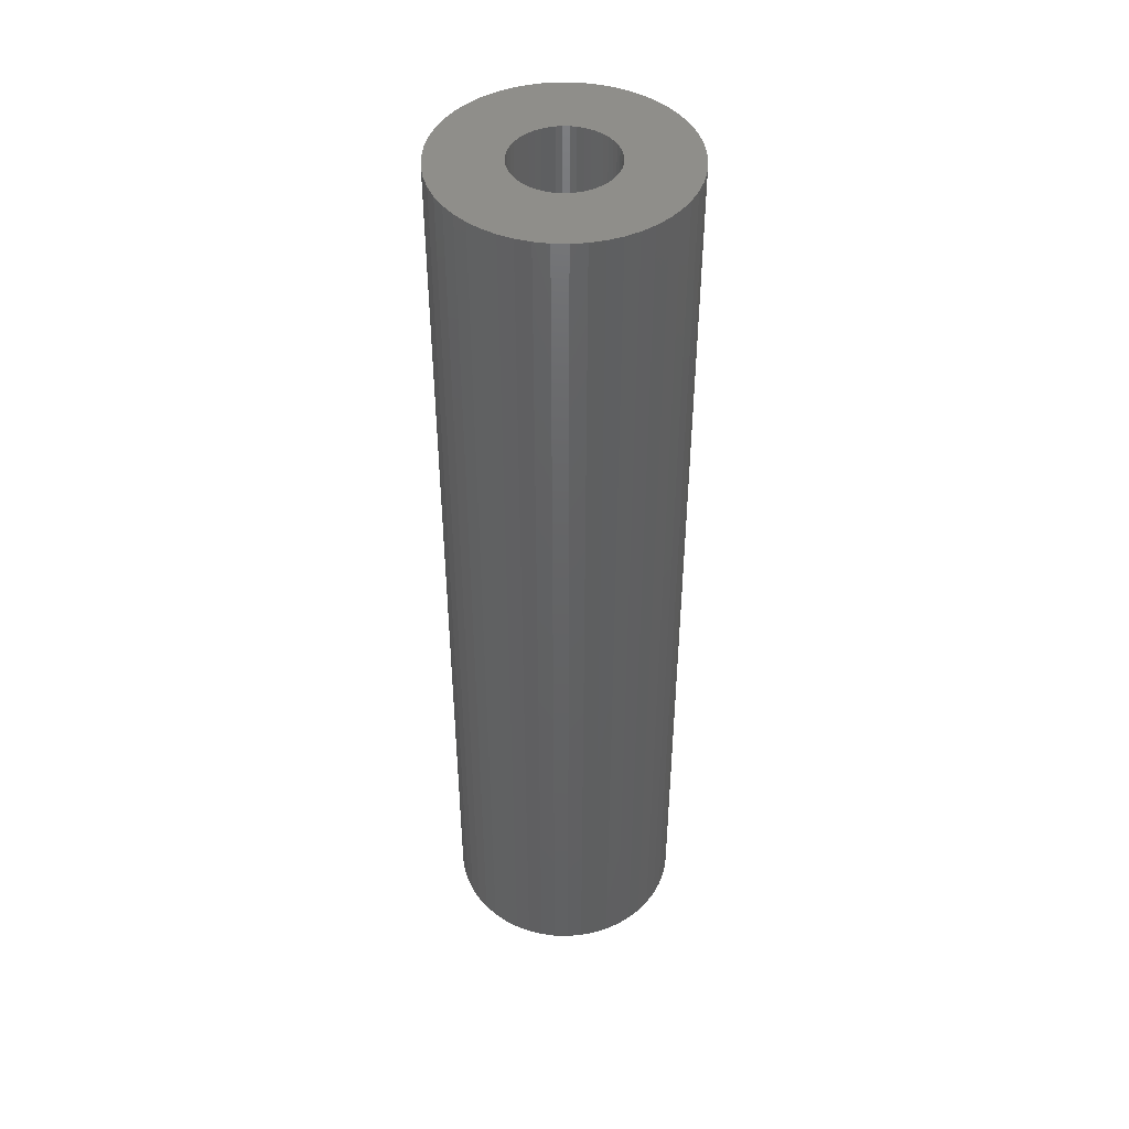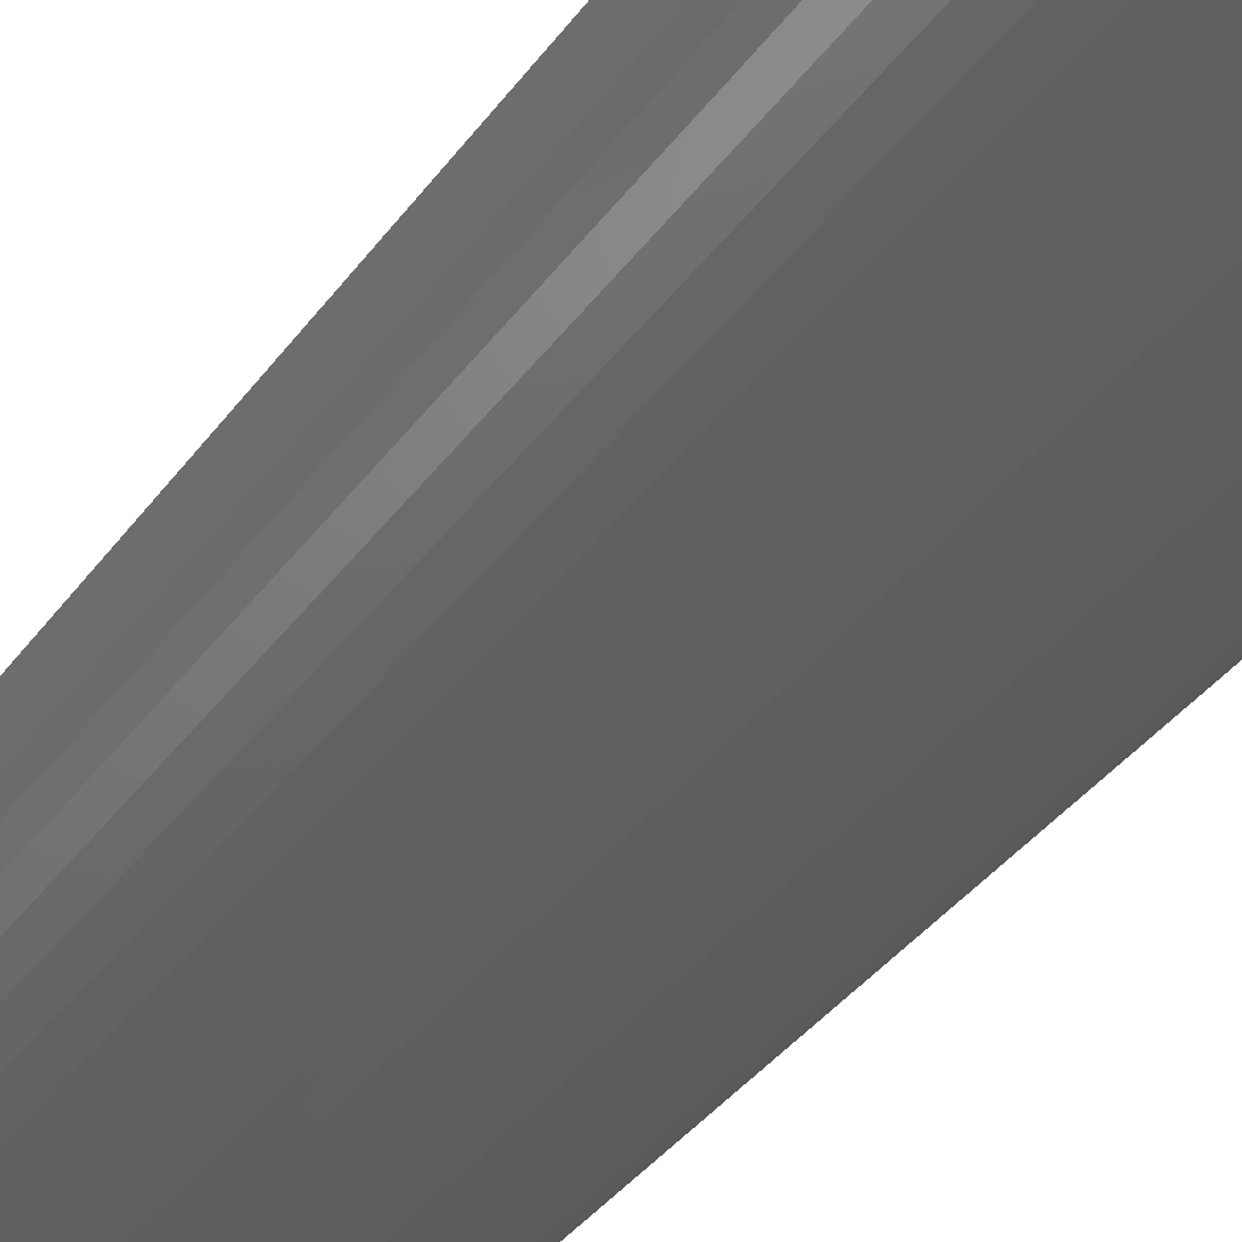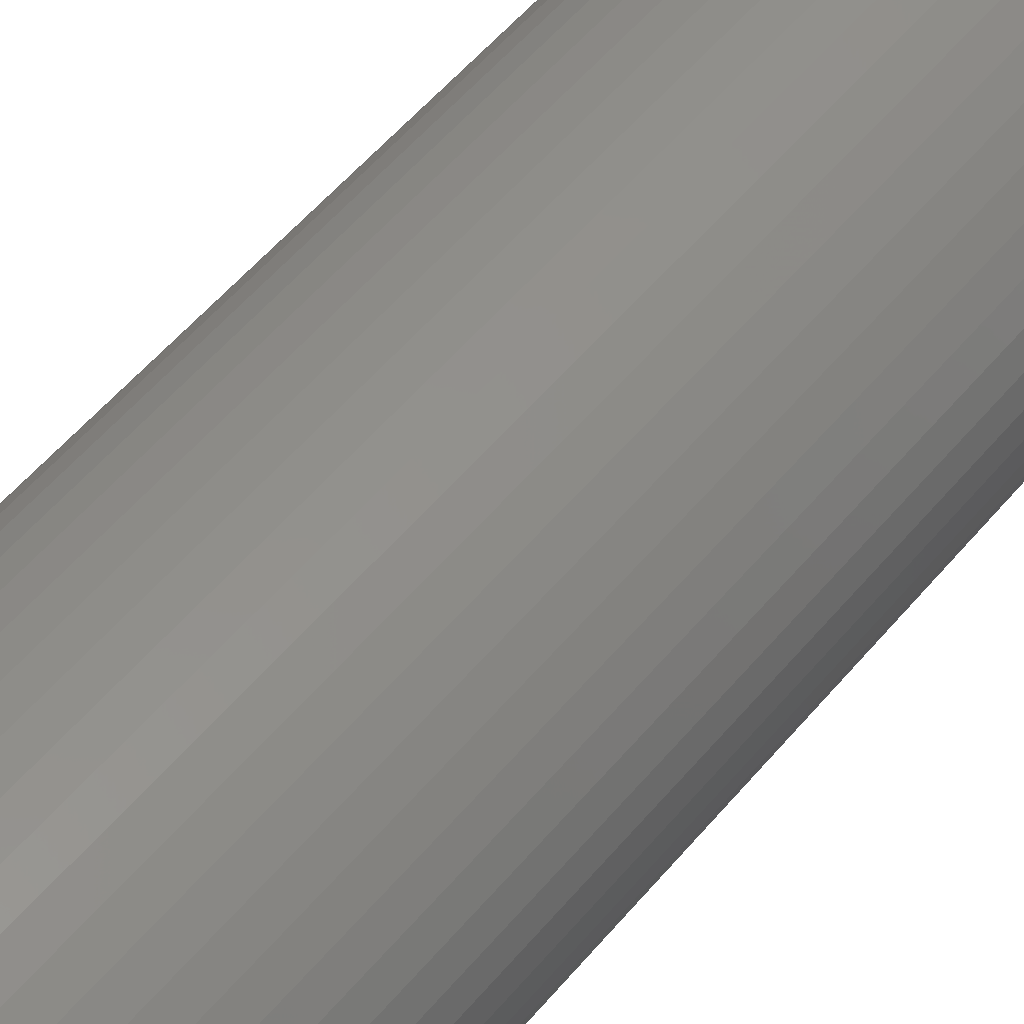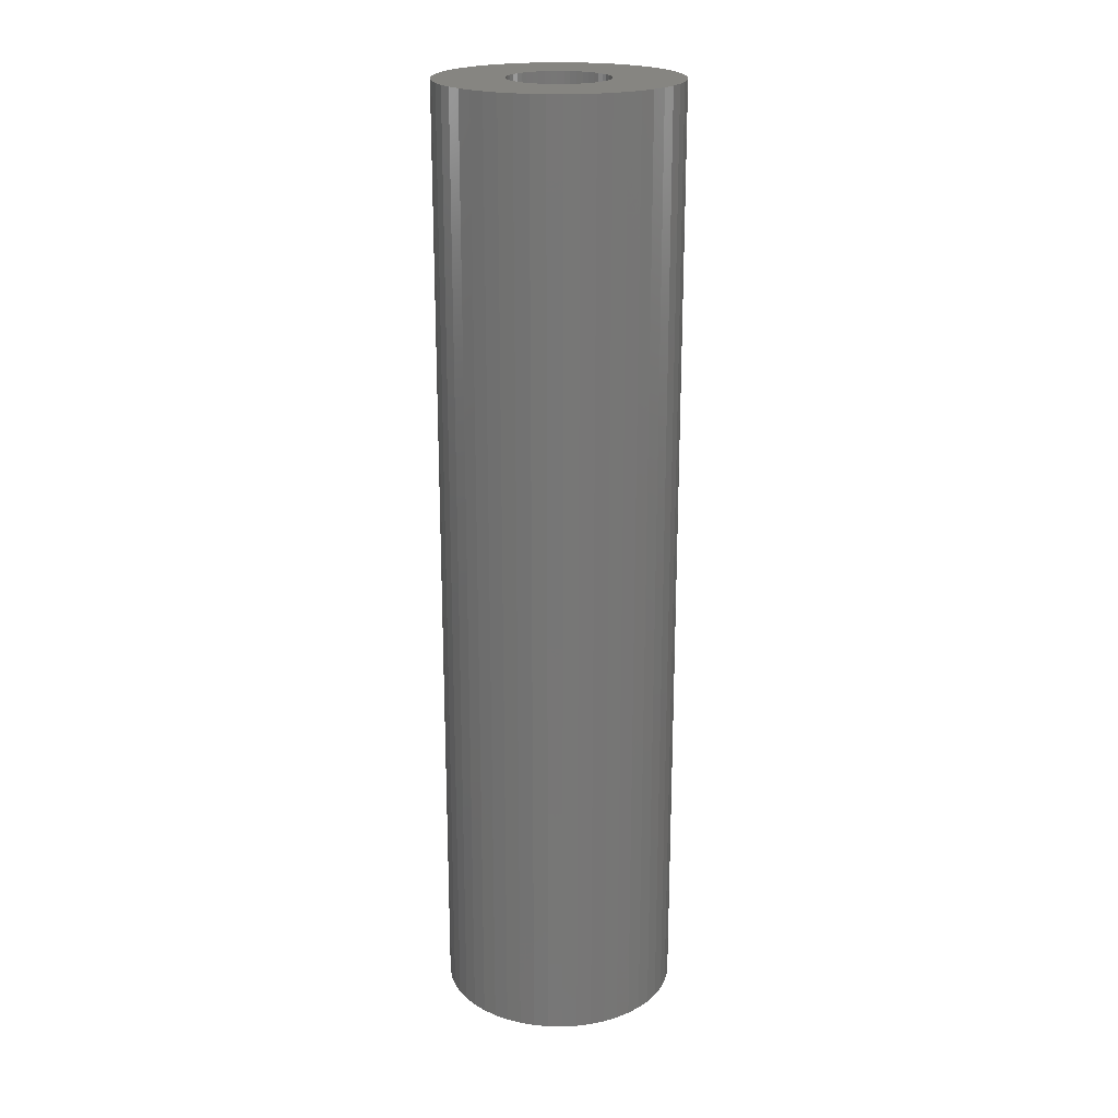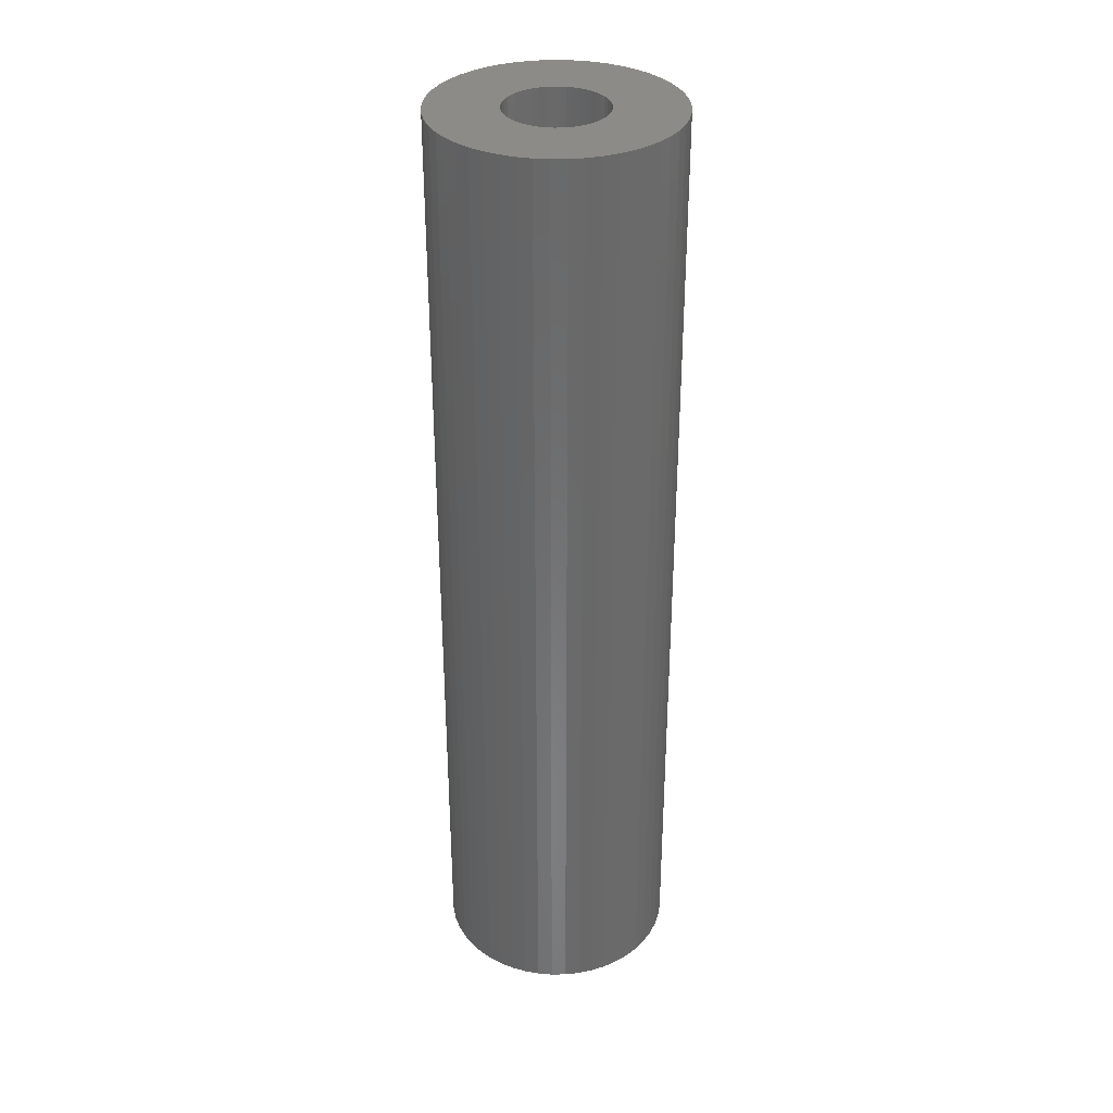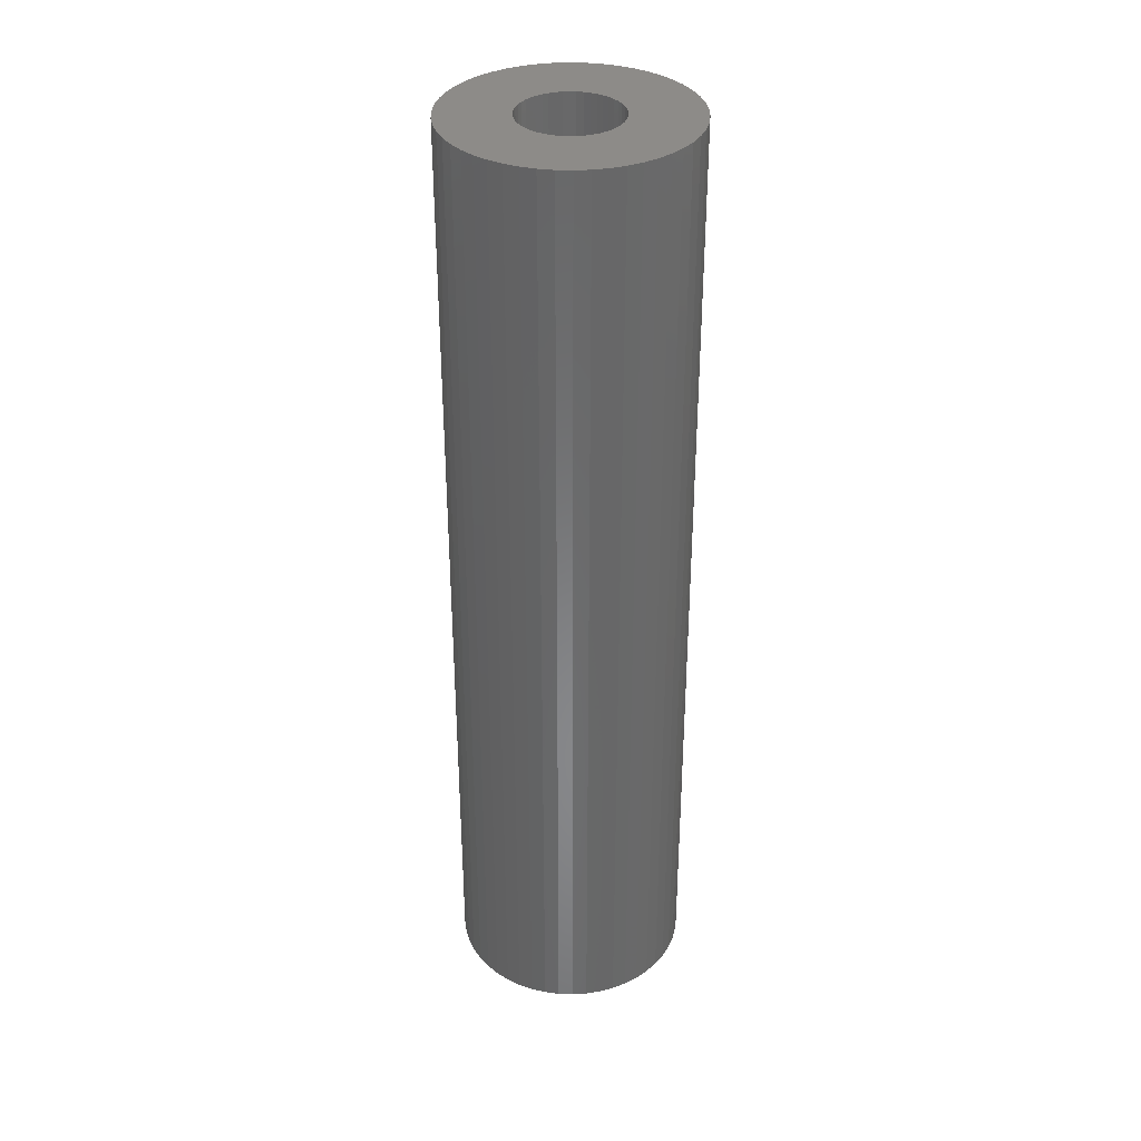
<metadata>
{"format":"stl","ext":"stl","renderer":"f3d","projection":"perspective","resolution":1024,"background":"white","views":[{"elev":45.1,"azim":-142.3,"up":"+Z"},{"elev":-30.3,"azim":153.0,"up":"+Y"},{"elev":49.3,"azim":-143.1,"up":"+Y"},{"elev":20.9,"azim":102.6,"up":"+Z"},{"elev":34.0,"azim":-58.7,"up":"+Z"},{"elev":35.1,"azim":-55.1,"up":"+Z"}]}
</metadata>
<code>
# stl→obj: 200 verts, 400 faces
v 6 0 24
v 5.953 0.752 -24
v 5.953 0.752 24
v 6 0 -24
v -6 0 -24
v -5.953 0.752 24
v -5.953 0.752 -24
v -6 0 24
v 0.3767 5.988 -24
v -0.3767 5.988 24
v 0.3767 5.988 24
v -0.3767 5.988 -24
v -0.3767 -5.988 -24
v 0.3767 -5.988 24
v -0.3767 -5.988 24
v 0.3767 -5.988 -24
v 4.374 4.107 -24
v 3.825 4.623 24
v 4.374 4.107 24
v 3.825 4.623 -24
v -3.825 4.623 -24
v -4.374 4.107 24
v -3.825 4.623 24
v -4.374 4.107 -24
v -1.854 5.706 -24
v -2.555 5.429 24
v -1.854 5.706 24
v -2.555 5.429 -24
v 5.579 2.209 24
v 5.258 2.891 -24
v 5.258 2.891 24
v 5.579 2.209 -24
v 5.811 1.492 -24
v 5.811 1.492 24
v 2.555 5.429 -24
v 1.854 5.706 24
v 2.555 5.429 24
v 1.854 5.706 -24
v 1.124 5.894 24
v 1.124 5.894 -24
v 3.215 5.066 -24
v 3.215 5.066 24
v -5.579 2.209 -24
v -5.258 2.891 24
v -5.258 2.891 -24
v -5.579 2.209 24
v -5.811 1.492 -24
v -5.811 1.492 24
v -1.124 5.894 24
v -1.124 5.894 -24
v 1.124 -5.894 24
v 1.124 -5.894 -24
v 1.854 -5.706 -24
v 2.555 -5.429 24
v 1.854 -5.706 24
v 2.555 -5.429 -24
v 4.854 3.527 24
v 4.854 3.527 -24
v -4.854 3.527 24
v -4.854 3.527 -24
v 2.5 0 24
v 2.48 0.3133 24
v 5.953 -0.752 24
v 2.421 0.6217 24
v 2.48 -0.3133 24
v 2.324 0.9203 24
v 5.811 -1.492 24
v 2.191 1.204 24
v 2.421 -0.6217 24
v 2.023 1.469 24
v 5.579 -2.209 24
v 1.822 1.711 24
v 2.324 -0.9203 24
v 1.594 1.926 24
v 5.258 -2.891 24
v 1.34 2.111 24
v 2.191 -1.204 24
v 4.854 -3.527 24
v 1.064 2.262 24
v 0.7725 2.378 24
v 0.4685 2.456 24
v 0.157 2.495 24
v -0.157 2.495 24
v -0.4685 2.456 24
v -0.7725 2.378 24
v -1.064 2.262 24
v -1.34 2.111 24
v -3.215 5.066 24
v -1.594 1.926 24
v -1.822 1.711 24
v -2.023 1.469 24
v -2.191 1.204 24
v 2.023 -1.469 24
v 4.374 -4.107 24
v 1.822 -1.711 24
v 3.825 -4.623 24
v 1.594 -1.926 24
v 3.215 -5.066 24
v 1.34 -2.111 24
v 1.064 -2.262 24
v 0.7725 -2.378 24
v 0.4685 -2.456 24
v 0.157 -2.495 24
v -0.157 -2.495 24
v -0.4685 -2.456 24
v -1.124 -5.894 24
v -0.7725 -2.378 24
v -1.854 -5.706 24
v -1.064 -2.262 24
v -2.555 -5.429 24
v -1.34 -2.111 24
v -3.215 -5.066 24
v -1.594 -1.926 24
v -3.825 -4.623 24
v -1.822 -1.711 24
v -4.374 -4.107 24
v -2.023 -1.469 24
v -4.854 -3.527 24
v -2.191 -1.204 24
v -5.258 -2.891 24
v -2.324 -0.9203 24
v -5.579 -2.209 24
v -2.421 -0.6217 24
v -5.811 -1.492 24
v -2.48 -0.3133 24
v -5.953 -0.752 24
v -2.5 0 24
v -2.324 0.9203 24
v -2.421 0.6217 24
v -2.48 0.3133 24
v -3.215 5.066 -24
v 5.953 -0.752 -24
v 3.215 -5.066 -24
v 3.825 -4.623 -24
v 4.374 -4.107 -24
v 5.811 -1.492 -24
v -4.374 -4.107 -24
v -3.825 -4.623 -24
v -5.258 -2.891 -24
v -5.579 -2.209 -24
v -4.854 -3.527 -24
v 2.5 0 -24
v 2.48 -0.3133 -24
v 2.421 -0.6217 -24
v 5.579 -2.209 -24
v 2.48 0.3133 -24
v 2.324 -0.9203 -24
v 5.258 -2.891 -24
v 2.191 -1.204 -24
v 4.854 -3.527 -24
v 2.421 0.6217 -24
v 2.023 -1.469 -24
v 1.822 -1.711 -24
v 2.324 0.9203 -24
v 1.594 -1.926 -24
v 1.34 -2.111 -24
v 2.191 1.204 -24
v 1.064 -2.262 -24
v 0.7725 -2.378 -24
v 0.4685 -2.456 -24
v 0.157 -2.495 -24
v -0.157 -2.495 -24
v -0.4685 -2.456 -24
v -1.124 -5.894 -24
v -0.7725 -2.378 -24
v -1.854 -5.706 -24
v -1.064 -2.262 -24
v -2.555 -5.429 -24
v -1.34 -2.111 -24
v -3.215 -5.066 -24
v -1.594 -1.926 -24
v -1.822 -1.711 -24
v -2.023 -1.469 -24
v -2.191 -1.204 -24
v 2.023 1.469 -24
v 1.822 1.711 -24
v 1.594 1.926 -24
v 1.34 2.111 -24
v 1.064 2.262 -24
v 0.7725 2.378 -24
v 0.4685 2.456 -24
v 0.157 2.495 -24
v -0.157 2.495 -24
v -0.4685 2.456 -24
v -0.7725 2.378 -24
v -1.064 2.262 -24
v -1.34 2.111 -24
v -1.594 1.926 -24
v -1.822 1.711 -24
v -2.023 1.469 -24
v -2.191 1.204 -24
v -2.324 0.9203 -24
v -2.421 0.6217 -24
v -2.48 0.3133 -24
v -2.5 0 -24
v -2.324 -0.9203 -24
v -2.421 -0.6217 -24
v -5.811 -1.492 -24
v -2.48 -0.3133 -24
v -5.953 -0.752 -24
f 1 2 3
f 2 1 4
f 5 6 7
f 6 5 8
f 9 10 11
f 10 9 12
f 13 14 15
f 14 13 16
f 17 18 19
f 18 17 20
f 21 22 23
f 22 21 24
f 25 26 27
f 26 25 28
f 29 30 31
f 30 29 32
f 3 33 34
f 33 3 2
f 35 36 37
f 36 35 38
f 38 39 36
f 39 38 40
f 41 37 42
f 37 41 35
f 43 44 45
f 44 43 46
f 47 46 43
f 46 47 48
f 12 49 10
f 49 12 50
f 16 51 14
f 51 16 52
f 53 54 55
f 54 53 56
f 34 32 29
f 32 34 33
f 57 17 19
f 17 57 58
f 31 58 57
f 58 31 30
f 40 11 39
f 11 40 9
f 20 42 18
f 42 20 41
f 45 59 60
f 59 45 44
f 60 22 24
f 22 60 59
f 7 48 47
f 48 7 6
f 61 1 3
f 62 3 34
f 1 61 63
f 64 34 29
f 65 63 61
f 66 29 31
f 63 65 67
f 68 31 57
f 69 67 65
f 70 57 19
f 67 69 71
f 72 19 18
f 73 71 69
f 74 18 42
f 71 73 75
f 76 42 37
f 77 75 73
f 75 77 78
f 3 62 61
f 34 64 62
f 29 66 64
f 31 68 66
f 57 70 68
f 79 37 36
f 19 72 70
f 18 74 72
f 42 76 74
f 80 36 39
f 37 79 76
f 36 80 79
f 39 81 80
f 11 81 39
f 11 82 81
f 11 83 82
f 10 83 11
f 10 84 83
f 49 84 10
f 84 49 85
f 27 85 49
f 85 27 86
f 26 86 27
f 86 26 87
f 88 87 26
f 87 88 89
f 23 89 88
f 89 23 90
f 22 90 23
f 90 22 91
f 91 59 92
f 59 91 22
f 93 78 77
f 78 93 94
f 95 94 93
f 94 95 96
f 97 96 95
f 96 97 98
f 99 98 97
f 98 99 54
f 100 54 99
f 54 100 55
f 101 55 100
f 55 101 51
f 102 51 101
f 102 14 51
f 103 14 102
f 104 14 103
f 104 15 14
f 105 15 104
f 106 105 107
f 108 107 109
f 105 106 15
f 110 109 111
f 112 111 113
f 114 113 115
f 107 108 106
f 116 115 117
f 118 117 119
f 120 119 121
f 122 121 123
f 124 123 125
f 109 110 108
f 126 125 127
f 44 92 59
f 92 44 128
f 111 112 110
f 46 128 44
f 113 114 112
f 128 46 129
f 115 116 114
f 48 129 46
f 117 118 116
f 129 48 130
f 119 120 118
f 6 130 48
f 121 122 120
f 130 6 127
f 123 124 122
f 8 127 6
f 125 126 124
f 127 8 126
f 28 88 26
f 88 28 131
f 131 23 88
f 23 131 21
f 50 27 49
f 27 50 25
f 63 4 1
f 4 63 132
f 56 98 54
f 98 56 133
f 134 94 96
f 94 134 135
f 67 132 63
f 132 67 136
f 137 114 116
f 114 137 138
f 139 122 140
f 122 139 120
f 141 120 139
f 120 141 118
f 142 4 132
f 143 132 136
f 4 142 2
f 144 136 145
f 146 2 142
f 147 145 148
f 2 146 33
f 149 148 150
f 151 33 146
f 152 150 135
f 33 151 32
f 153 135 134
f 154 32 151
f 155 134 133
f 32 154 30
f 156 133 56
f 157 30 154
f 30 157 58
f 132 143 142
f 136 144 143
f 145 147 144
f 148 149 147
f 150 152 149
f 158 56 53
f 135 153 152
f 134 155 153
f 133 156 155
f 159 53 52
f 56 158 156
f 53 159 158
f 52 160 159
f 16 160 52
f 16 161 160
f 16 162 161
f 13 162 16
f 13 163 162
f 164 163 13
f 163 164 165
f 166 165 164
f 165 166 167
f 168 167 166
f 167 168 169
f 170 169 168
f 169 170 171
f 138 171 170
f 171 138 172
f 137 172 138
f 172 137 173
f 173 141 174
f 141 173 137
f 175 58 157
f 58 175 17
f 176 17 175
f 17 176 20
f 177 20 176
f 20 177 41
f 178 41 177
f 41 178 35
f 179 35 178
f 35 179 38
f 180 38 179
f 38 180 40
f 181 40 180
f 181 9 40
f 182 9 181
f 183 9 182
f 183 12 9
f 184 12 183
f 50 184 185
f 25 185 186
f 184 50 12
f 28 186 187
f 131 187 188
f 21 188 189
f 185 25 50
f 24 189 190
f 60 190 191
f 45 191 192
f 43 192 193
f 47 193 194
f 186 28 25
f 7 194 195
f 139 174 141
f 174 139 196
f 187 131 28
f 140 196 139
f 188 21 131
f 196 140 197
f 189 24 21
f 198 197 140
f 190 60 24
f 197 198 199
f 191 45 60
f 200 199 198
f 192 43 45
f 199 200 195
f 193 47 43
f 5 195 200
f 194 7 47
f 195 5 7
f 75 145 71
f 145 75 148
f 94 150 78
f 150 94 135
f 137 118 141
f 118 137 116
f 140 124 198
f 124 140 122
f 52 55 51
f 55 52 53
f 133 96 98
f 96 133 134
f 71 136 67
f 136 71 145
f 78 148 75
f 148 78 150
f 164 15 106
f 15 164 13
f 168 108 110
f 108 168 166
f 166 106 108
f 106 166 164
f 198 126 200
f 126 198 124
f 200 8 5
f 8 200 126
f 170 110 112
f 110 170 168
f 138 112 114
f 112 138 170
f 154 68 157
f 68 154 66
f 157 70 175
f 70 157 68
f 181 80 81
f 80 181 180
f 180 79 80
f 79 180 179
f 186 85 86
f 85 186 185
f 128 191 92
f 191 128 192
f 143 61 142
f 61 143 65
f 177 72 74
f 72 177 176
f 179 76 79
f 76 179 178
f 127 194 130
f 194 127 195
f 91 189 90
f 189 91 190
f 184 83 84
f 83 184 183
f 189 89 90
f 89 189 188
f 149 73 147
f 73 149 77
f 171 115 113
f 115 171 172
f 119 196 121
f 196 119 174
f 156 100 99
f 100 156 158
f 146 64 151
f 64 146 62
f 151 66 154
f 66 151 64
f 175 72 176
f 72 175 70
f 183 82 83
f 82 183 182
f 178 74 76
f 74 178 177
f 129 192 128
f 192 129 193
f 130 193 129
f 193 130 194
f 92 190 91
f 190 92 191
f 185 84 85
f 84 185 184
f 188 87 89
f 87 188 187
f 187 86 87
f 86 187 186
f 142 62 146
f 62 142 61
f 147 69 144
f 69 147 73
f 153 93 152
f 93 153 95
f 161 104 103
f 104 161 162
f 125 195 127
f 195 125 199
f 117 174 119
f 174 117 173
f 160 103 102
f 103 160 161
f 182 81 82
f 81 182 181
f 165 109 107
f 109 165 167
f 163 107 105
f 107 163 165
f 121 197 123
f 197 121 196
f 123 199 125
f 199 123 197
f 115 173 117
f 173 115 172
f 158 101 100
f 101 158 159
f 159 102 101
f 102 159 160
f 153 97 95
f 97 153 155
f 144 65 143
f 65 144 69
f 152 77 149
f 77 152 93
f 167 111 109
f 111 167 169
f 162 105 104
f 105 162 163
f 155 99 97
f 99 155 156
f 169 113 111
f 113 169 171

</code>
